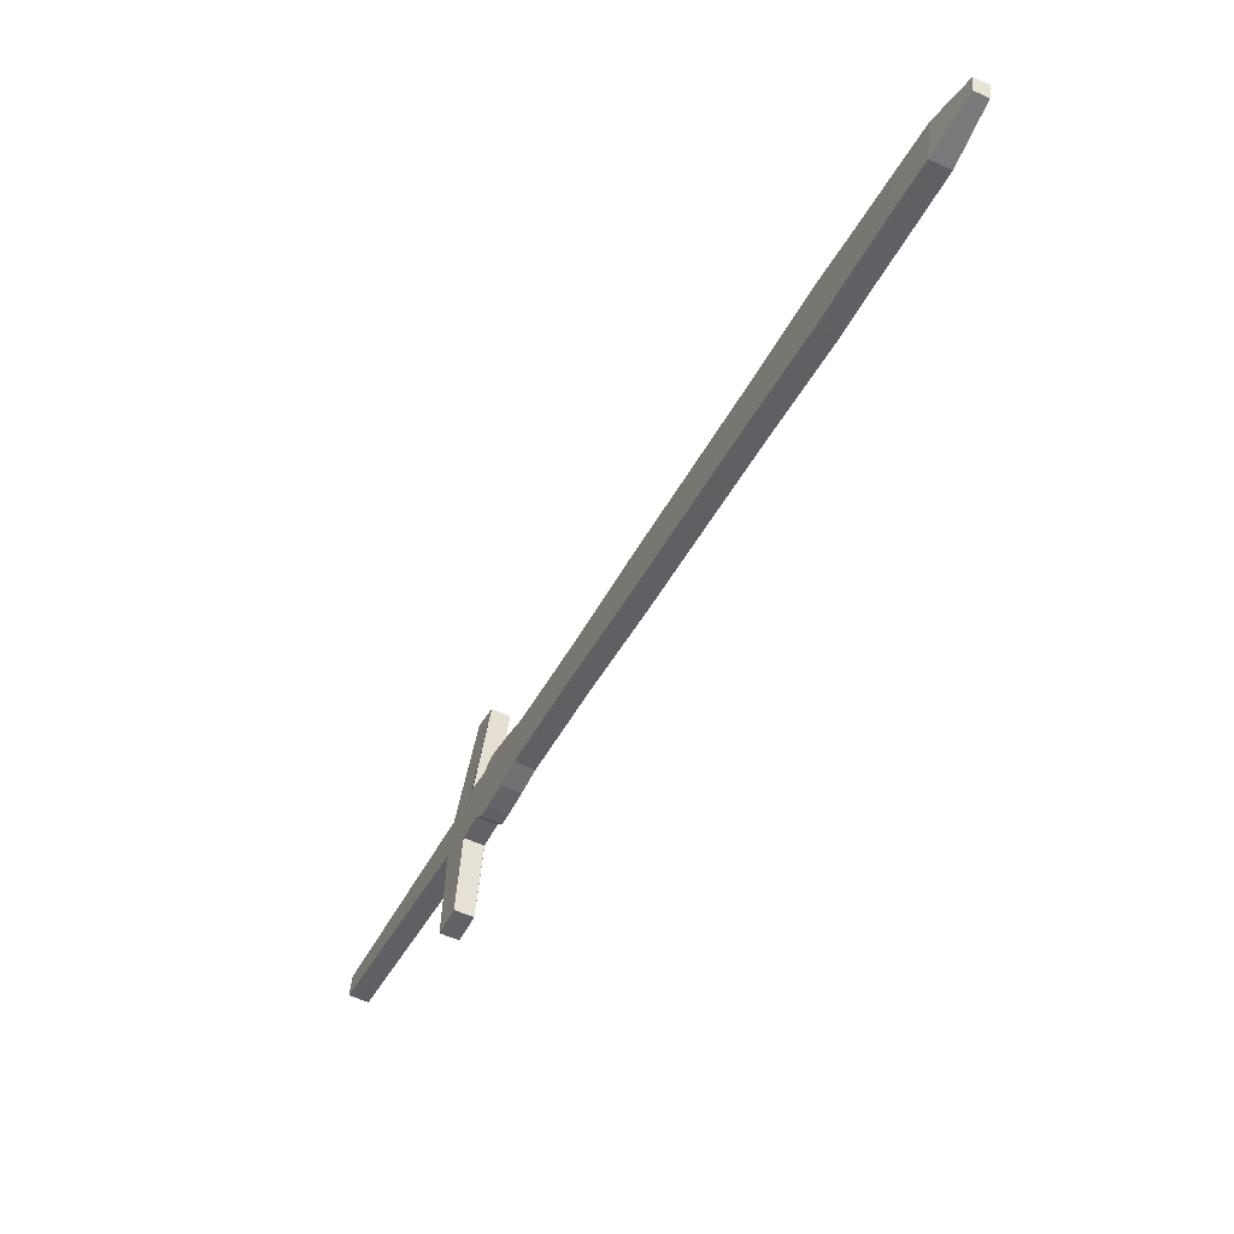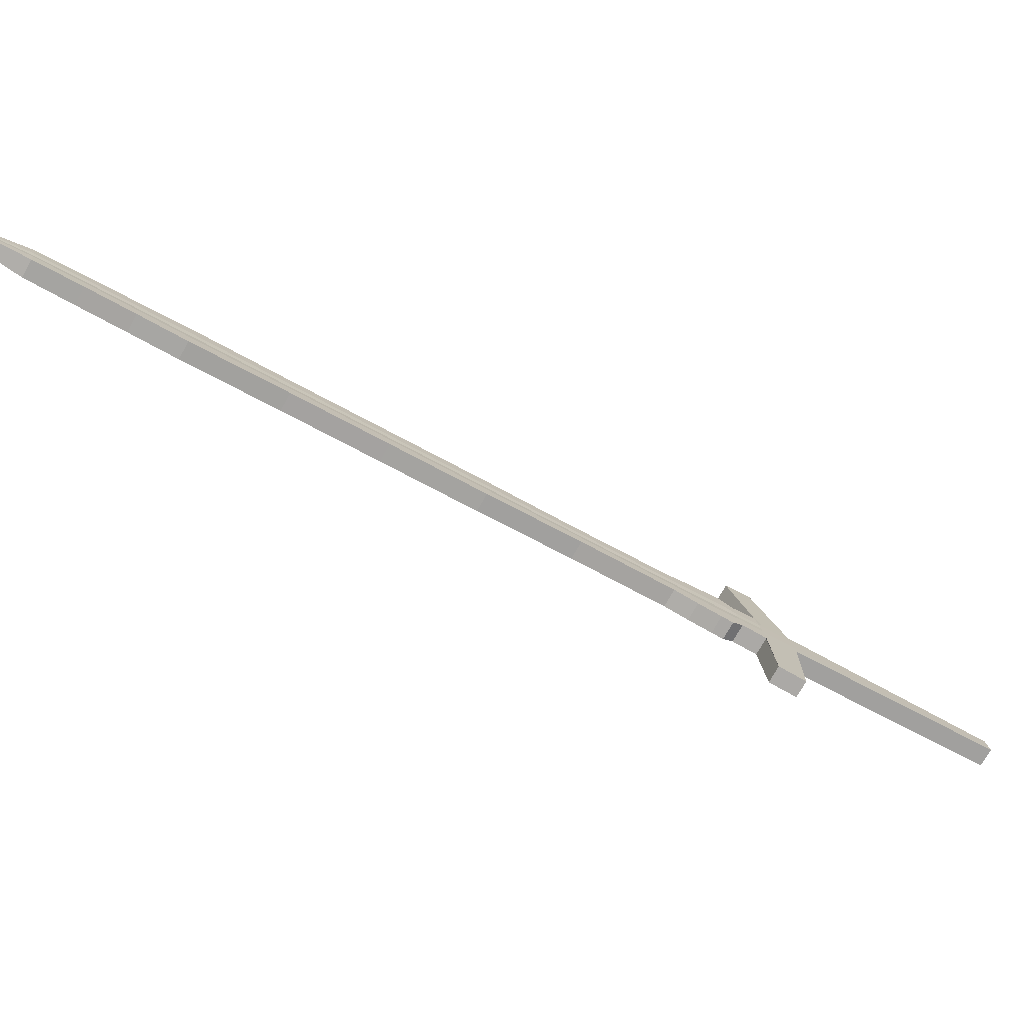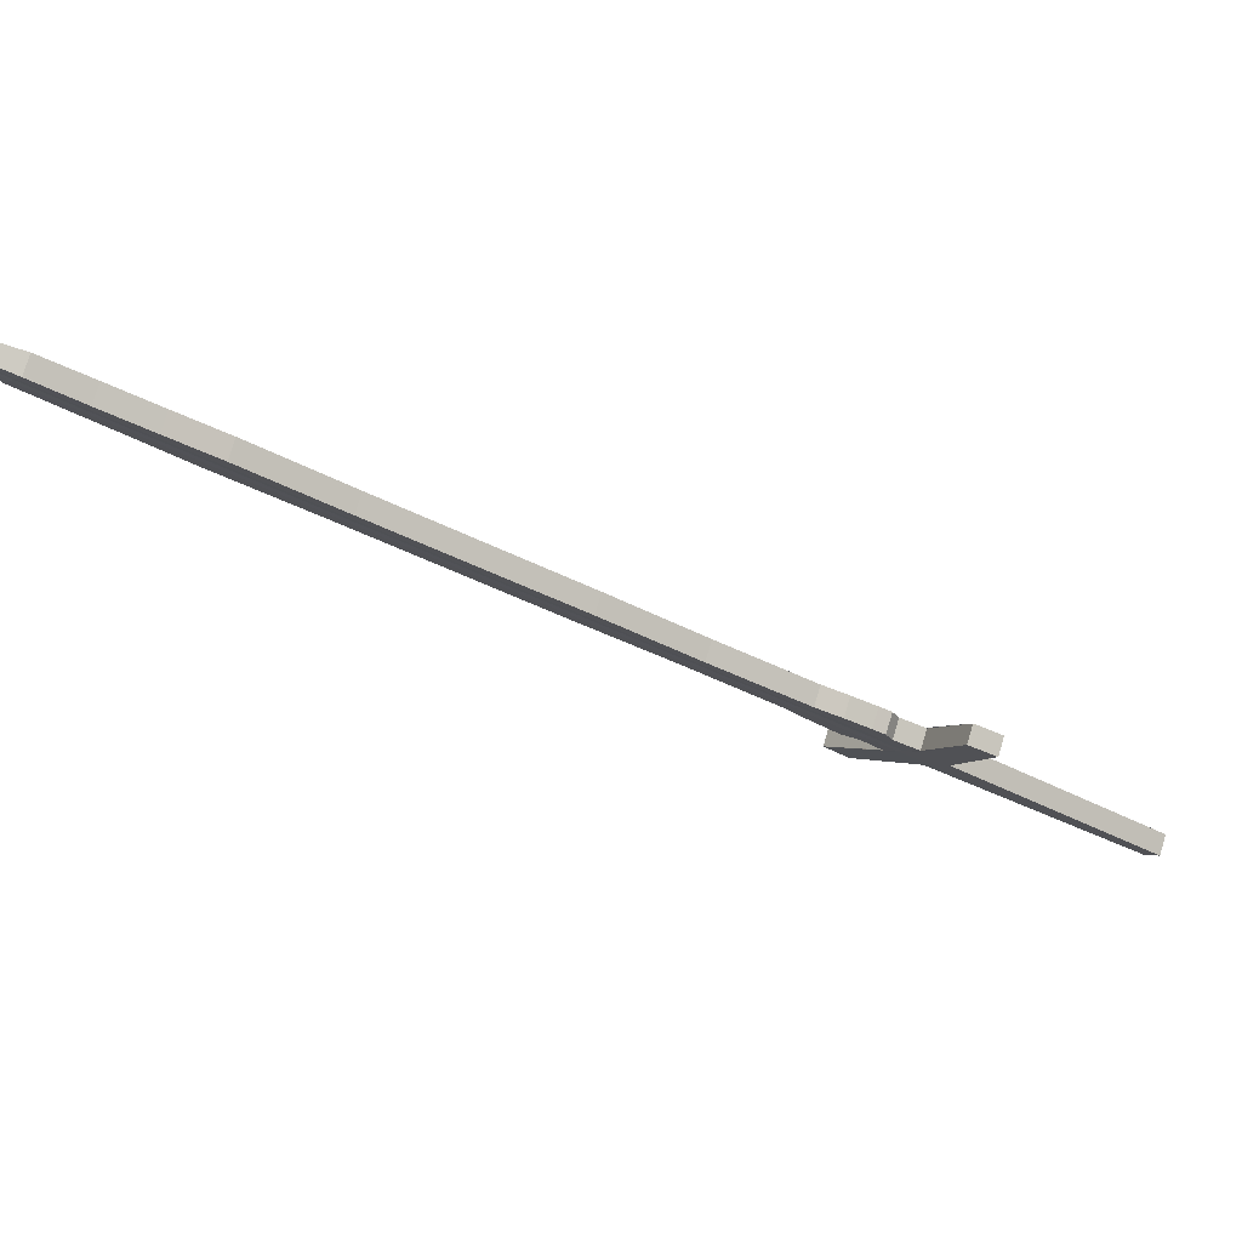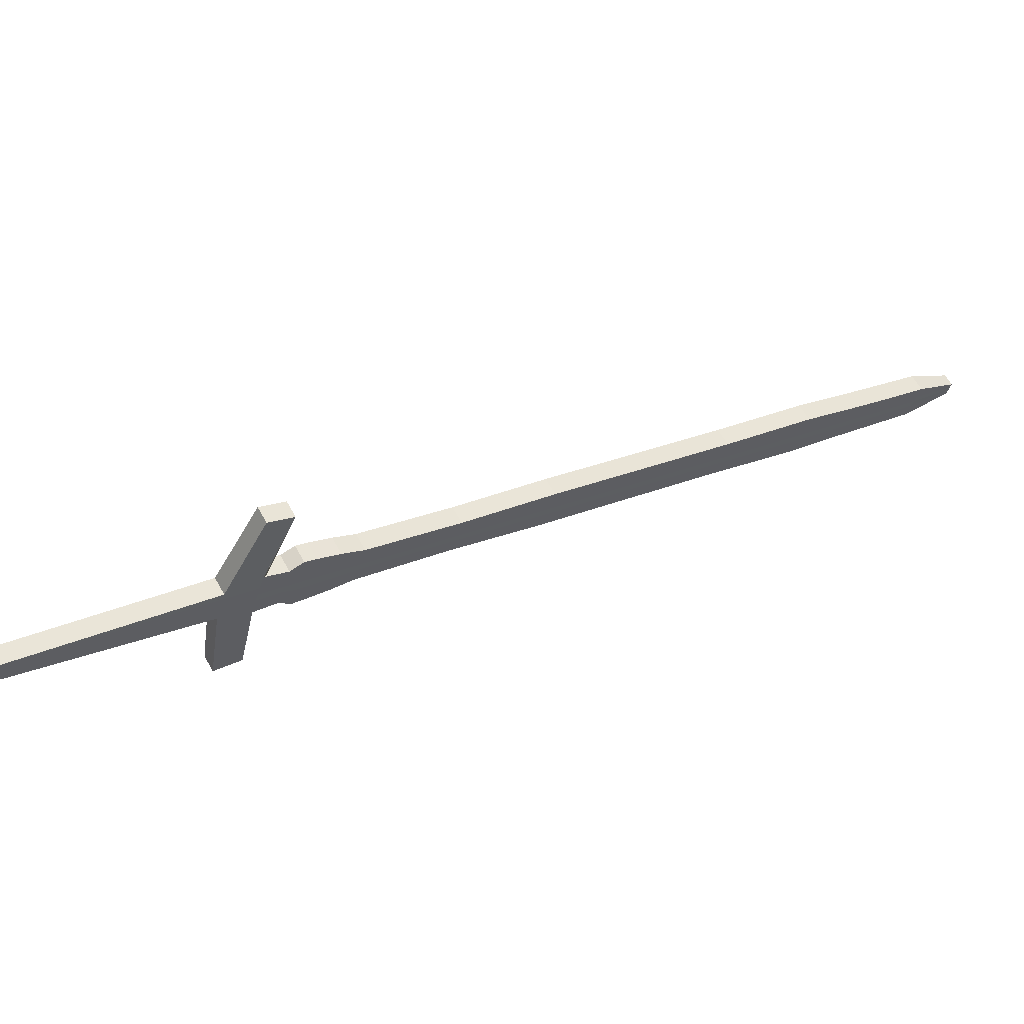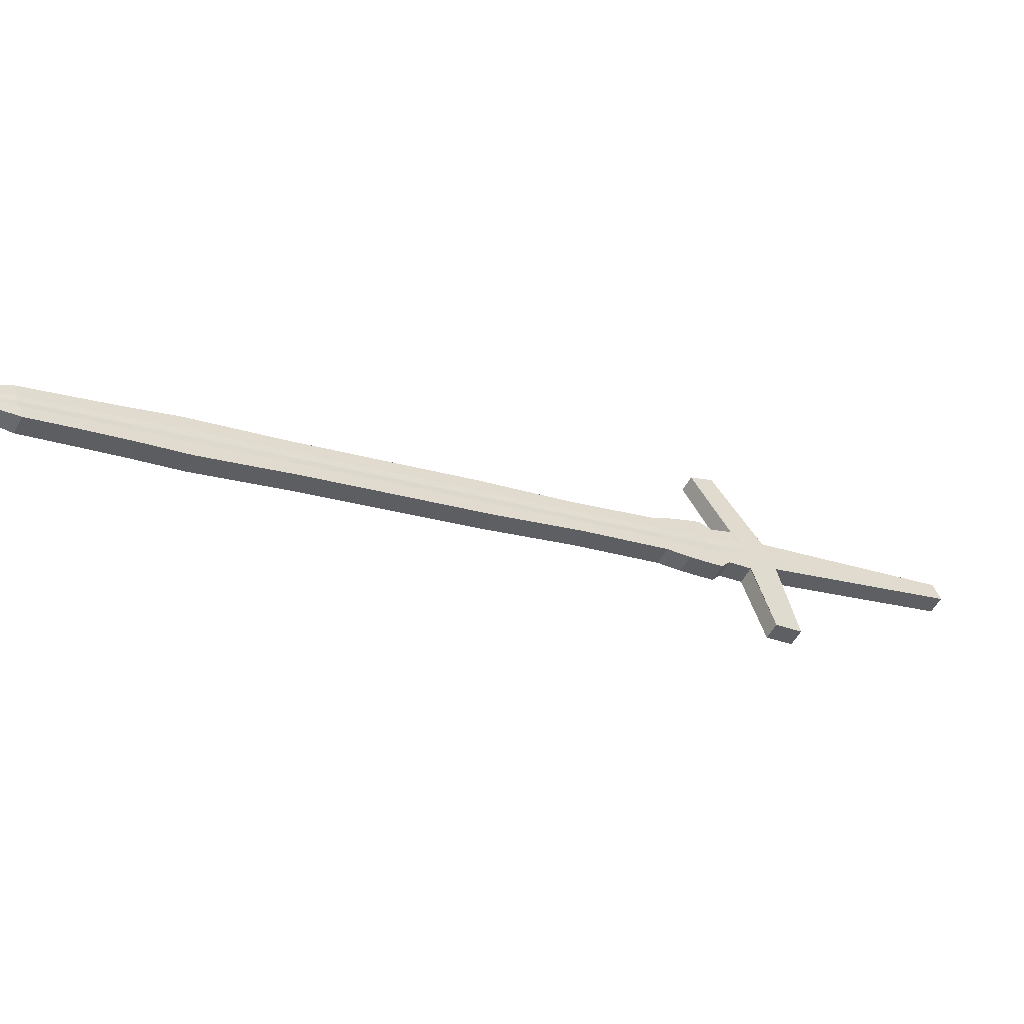
<metadata>
{"format":"obj","ext":"obj","renderer":"f3d","projection":"perspective","resolution":1024,"background":"white","views":[{"elev":-4.4,"azim":95.9,"up":"+Z"},{"elev":16.1,"azim":133.0,"up":"+Y"},{"elev":57.6,"azim":-139.7,"up":"+Z"},{"elev":-37.1,"azim":-56.2,"up":"+Y"},{"elev":43.1,"azim":121.5,"up":"+Y"}]}
</metadata>
<code>
v -0.128 0.4346 -0.2351
v 0.2736 0.6949 0.01334
v -0.124 0.4249 -0.2313
v 0.2766 0.6877 0.01613
v -0.03945 0.4279 -0.3456
v 0.2799 0.6946 0.006084
v -0.0354 0.418 -0.3417
v 0.2828 0.6875 0.008874
v 0.09048 0.5675 -0.1259
v 0.09478 0.557 -0.1218
v 0.1144 0.5561 -0.1446
v 0.1101 0.5666 -0.1487
v 0.007846 0.4923 -0.1961
v 0.02545 0.4915 -0.2166
v 0.02116 0.502 -0.2207
v 0.003546 0.5027 -0.2002
v 0.1776 0.6322 -0.05176
v 0.1819 0.6217 -0.04767
v 0.2032 0.6208 -0.07252
v 0.1989 0.6313 -0.07661
v -0.03678 0.46 -0.2319
v -0.01783 0.4591 -0.254
v -0.02213 0.4696 -0.258
v -0.04108 0.4704 -0.236
v 0.04636 0.5351 -0.1623
v 0.05066 0.5247 -0.1582
v 0.0706 0.5238 -0.1814
v 0.0663 0.5343 -0.1855
v 0.1388 0.5893 -0.08532
v 0.1583 0.5885 -0.108
v 0.154 0.599 -0.1121
v 0.1345 0.5998 -0.08941
v 0.2233 0.6645 -0.01729
v 0.2276 0.654 -0.0132
v 0.2453 0.6532 -0.0338
v 0.241 0.6637 -0.0379
v -0.1904 0.3422 -0.3719
v 0.2785 0.6877 0.01383
v -0.1947 0.3527 -0.376
v 0.2756 0.6948 0.01104
v 0.09671 0.5672 -0.1331
v 0.101 0.5567 -0.1291
v 0.01343 0.492 -0.2026
v 0.00913 0.5025 -0.2067
v 0.1843 0.6319 -0.05964
v 0.1886 0.6214 -0.05555
v -0.03507 0.4702 -0.243
v -0.03077 0.4597 -0.2389
v 0.05698 0.5244 -0.1656
v 0.05268 0.5349 -0.1697
v 0.145 0.5891 -0.09251
v 0.1407 0.5995 -0.0966
v 0.2289 0.6642 -0.02382
v 0.2332 0.6537 -0.01973
v 0.2807 0.6876 0.01135
v -0.1859 0.3523 -0.3863
v 0.1077 0.5564 -0.1368
v 0.01944 0.4918 -0.2096
v 0.1959 0.6211 -0.06403
v -0.0243 0.4594 -0.2464
v 0.06379 0.5241 -0.1735
v 0.1516 0.5888 -0.1002
v 0.2393 0.6535 -0.02677
v -0.1816 0.3418 -0.3822
v 0.2777 0.6947 0.00856
v 0.1034 0.5669 -0.1409
v 0.01514 0.5022 -0.2137
v 0.1916 0.6316 -0.06813
v -0.0286 0.4699 -0.2505
v 0.05949 0.5346 -0.1776
v 0.1473 0.5992 -0.1043
v 0.235 0.6639 -0.03086
v 0.2457 0.6804 0.000628
v 0.2499 0.6703 0.004588
v 0.2669 0.6696 -0.01514
v 0.2627 0.6797 -0.0191
v 0.2511 0.6802 -0.005627
v 0.2553 0.6701 -0.001668
v 0.2569 0.6799 -0.01236
v 0.2611 0.6698 -0.008403
v 0.205 0.6378 -0.0307
v 0.224 0.637 -0.05288
v 0.2197 0.6475 -0.05698
v 0.2007 0.6483 -0.0348
v 0.211 0.6376 -0.03774
v 0.2067 0.6481 -0.04183
v 0.2132 0.6478 -0.0494
v 0.2175 0.6373 -0.04531
v -0.0623 0.4439 -0.2461
v -0.03619 0.4428 -0.2765
v -0.04049 0.4533 -0.2806
v -0.0666 0.4544 -0.2502
v -0.05402 0.4436 -0.2557
v -0.05832 0.4541 -0.2598
v -0.0494 0.4537 -0.2702
v -0.0451 0.4432 -0.2661
v -0.05421 0.4624 -0.2427
v -0.04992 0.452 -0.2386
v -0.02663 0.4509 -0.2656
v -0.03093 0.4614 -0.2697
v -0.04253 0.4516 -0.2471
v -0.04683 0.4621 -0.2512
v -0.03888 0.4618 -0.2605
v -0.03458 0.4513 -0.2564
v -0.07014 0.4357 -0.2589
v -0.05041 0.4349 -0.2818
v -0.05471 0.4453 -0.2859
v -0.06388 0.4354 -0.2662
v -0.06818 0.4459 -0.2703
v -0.06145 0.4456 -0.2781
v -0.05715 0.4351 -0.274
v -0.07444 0.4462 -0.263
v -0.07252 0.4504 -0.2543
v -0.06822 0.4399 -0.2502
v -0.04125 0.4387 -0.2815
v -0.04555 0.4492 -0.2856
v -0.05967 0.4395 -0.2601
v -0.06397 0.45 -0.2642
v -0.05476 0.4496 -0.2749
v -0.05046 0.4391 -0.2708
v -0.1104 0.4338 -0.2228
v -0.02419 0.4274 -0.3295
v -0.02824 0.4373 -0.3333
v -0.07815 0.4254 -0.2769
v -0.08245 0.4359 -0.281
v -0.07465 0.4355 -0.2901
v -0.07035 0.425 -0.286
v -0.1144 0.4435 -0.2266
v -0.08685 0.4381 -0.2707
v -0.08255 0.4276 -0.2666
v -0.06039 0.4265 -0.2928
v -0.06469 0.437 -0.2969
v -0.07586 0.427 -0.2752
v -0.08016 0.4375 -0.2793
v -0.07253 0.4371 -0.2882
v -0.06823 0.4267 -0.2841
v -0.09425 0.4159 -0.2844
v 0.2755 0.6948 0.01117
v 0.09634 0.5672 -0.1327
v 0.008805 0.5025 -0.2063
v 0.1839 0.6319 -0.05919
v -0.03542 0.4702 -0.2426
v 0.05232 0.5349 -0.1692
v 0.1403 0.5996 -0.09618
v 0.2286 0.6642 -0.02344
v 0.2784 0.6877 0.01396
v -0.09853 0.4263 -0.2885
v 0.1006 0.5567 -0.1286
v 0.01311 0.492 -0.2022
v 0.1882 0.6214 -0.05509
v -0.03112 0.4597 -0.2385
v 0.05662 0.5244 -0.1651
v 0.1446 0.5891 -0.09209
v 0.2329 0.6537 -0.01935
v 0.255 0.6701 -0.001303
v 0.2508 0.6802 -0.005263
v 0.2107 0.6376 -0.03733
v 0.2064 0.6481 -0.04142
v -0.0545 0.4436 -0.2551
v -0.05881 0.4541 -0.2592
v -0.04296 0.4517 -0.2466
v -0.04726 0.4621 -0.2507
v -0.06855 0.4459 -0.2698
v -0.06425 0.4355 -0.2657
v -0.06447 0.45 -0.2636
v -0.06017 0.4396 -0.2595
v -0.08003 0.4259 -0.2738
v -0.08431 0.4363 -0.2779
v -0.07625 0.427 -0.2747
v -0.08055 0.4375 -0.2788
v 0.2809 0.6876 0.01111
v -0.08324 0.4256 -0.3062
v 0.1083 0.5564 -0.1376
v 0.02002 0.4917 -0.2103
v 0.1966 0.6211 -0.06484
v -0.02369 0.4594 -0.2471
v 0.06444 0.5241 -0.1742
v 0.1523 0.5887 -0.101
v 0.2399 0.6534 -0.02744
v -0.07897 0.4152 -0.3022
v 0.2779 0.6947 0.008324
v 0.104 0.5669 -0.1417
v 0.01571 0.5022 -0.2144
v 0.1923 0.6315 -0.06894
v -0.02798 0.4699 -0.2512
v 0.06014 0.5345 -0.1783
v 0.148 0.5992 -0.1051
v 0.2356 0.6639 -0.03153
v 0.2575 0.6799 -0.013
v 0.2616 0.6698 -0.009045
v 0.2138 0.6477 -0.05013
v 0.2181 0.6373 -0.04603
v -0.04856 0.4536 -0.2712
v -0.04426 0.4431 -0.2671
v -0.03812 0.4617 -0.2614
v -0.03382 0.4513 -0.2573
v -0.0565 0.4351 -0.2747
v -0.0608 0.4456 -0.2788
v -0.04958 0.4391 -0.2718
v -0.05388 0.4496 -0.2759
v -0.07023 0.4357 -0.2942
v -0.06595 0.4253 -0.2901
v -0.07179 0.4371 -0.289
v -0.06749 0.4266 -0.2849
v -0.1167 0.4297 -0.2267
v -0.02934 0.4231 -0.3351
v -0.0334 0.433 -0.339
v -0.1297 0.3872 -0.3206
v -0.134 0.3976 -0.3246
v -0.1257 0.3973 -0.3343
v -0.1214 0.3868 -0.3302
v -0.1206 0.4394 -0.2305
v -0.09084 0.4317 -0.2827
v -0.08656 0.4213 -0.2787
v -0.07193 0.4206 -0.2957
v -0.07621 0.4311 -0.2997
v -0.1204 0.4273 -0.229
v -0.03237 0.4205 -0.3384
v -0.03642 0.4304 -0.3423
v -0.1601 0.3647 -0.3462
v -0.1644 0.3752 -0.3503
v -0.1558 0.3748 -0.3603
v -0.1515 0.3643 -0.3562
v -0.09469 0.429 -0.2856
v -0.0904 0.4186 -0.2815
v -0.07545 0.4179 -0.2989
v -0.07973 0.4284 -0.303
v -0.1243 0.437 -0.2328
v -0.1229 0.4257 -0.2306
v -0.03444 0.4188 -0.3407
v -0.03849 0.4287 -0.3445
v -0.1808 0.3493 -0.3637
v -0.1851 0.3598 -0.3678
v -0.1763 0.3594 -0.378
v -0.172 0.3489 -0.3739
v -0.09731 0.4272 -0.2876
v -0.09303 0.4167 -0.2835
v -0.07785 0.4161 -0.3011
v -0.08213 0.4265 -0.3052
v -0.1268 0.4353 -0.2344
v -0.186 0.342 -0.377
v 0.2767 0.6947 0.009815
v 0.1002 0.5668 -0.1369
v 0.01224 0.5021 -0.2101
v 0.1881 0.6315 -0.06379
v -0.03173 0.4698 -0.2467
v 0.05619 0.5345 -0.1735
v 0.1441 0.5991 -0.1004
v 0.2321 0.6638 -0.02724
v 0.2797 0.6875 0.01265
v -0.1903 0.3525 -0.3811
v 0.1043 0.5566 -0.133
v 0.01642 0.4919 -0.2061
v 0.1923 0.6213 -0.05981
v -0.02755 0.4596 -0.2427
v 0.06037 0.5243 -0.1695
v 0.1483 0.589 -0.09639
v 0.2362 0.6536 -0.02326
v 0.2582 0.67 -0.005052
v 0.2541 0.6798 -0.008895
v 0.2143 0.6375 -0.04154
v 0.2101 0.6477 -0.04552
v -0.04958 0.4434 -0.2609
v -0.05376 0.4536 -0.2649
v -0.03857 0.4515 -0.2518
v -0.04275 0.4617 -0.2558
v -0.06471 0.4455 -0.2741
v -0.06053 0.4353 -0.2701
v -0.05926 0.4496 -0.2695
v -0.05508 0.4394 -0.2655
v -0.07425 0.4252 -0.2815
v -0.07855 0.4357 -0.2856
v -0.07204 0.4268 -0.2796
v -0.07634 0.4373 -0.2837
v -0.1299 0.3975 -0.3295
v -0.1256 0.387 -0.3254
v -0.1558 0.3645 -0.3512
v -0.1601 0.375 -0.3553
v -0.1807 0.3596 -0.3729
v -0.1764 0.3491 -0.3688
f 73 74 4 2
f 190 75 8 171
f 75 76 6 8
f 156 73 2 138
f 180 172 5 7
f 146 138 2 4
f 143 25 9 139
f 27 28 12 11
f 177 27 11 173
f 25 26 10 9
f 24 21 13 16
f 176 22 14 174
f 22 23 15 14
f 142 24 16 140
f 144 32 17 141
f 30 31 20 19
f 178 30 19 175
f 32 29 18 17
f 162 97 24 142
f 99 100 23 22
f 196 99 22 176
f 97 98 21 24
f 16 13 26 25
f 174 14 27 177
f 14 15 28 27
f 140 16 25 143
f 9 10 29 32
f 173 11 30 178
f 11 12 31 30
f 139 9 32 144
f 158 84 33 145
f 82 83 36 35
f 192 82 35 179
f 84 81 34 33
f 157 85 54 154
f 262 86 53 249
f 243 41 52 248
f 148 42 51 153
f 244 44 50 247
f 149 43 49 152
f 161 101 48 151
f 266 102 47 246
f 153 51 46 150
f 248 52 45 245
f 246 47 44 244
f 151 48 43 149
f 152 49 42 148
f 247 50 41 243
f 250 242 40 38
f 137 147 39 37
f 260 77 40 242
f 155 78 38 146
f 189 79 65 181
f 171 181 65 55
f 186 70 66 182
f 185 69 67 183
f 187 71 68 184
f 195 103 69 185
f 183 67 70 186
f 182 66 71 187
f 191 87 72 188
f 261 88 63 258
f 252 57 62 257
f 253 58 61 256
f 265 104 60 255
f 257 62 59 254
f 255 60 58 253
f 256 61 57 252
f 241 251 56 64
f 259 80 55 250
f 258 63 80 259
f 188 72 79 189
f 154 54 78 155
f 249 53 77 260
f 145 33 73 156
f 35 36 76 75
f 179 35 75 190
f 33 34 74 73
f 254 59 88 261
f 184 68 87 191
f 245 45 86 262
f 150 46 85 157
f 17 18 81 84
f 175 19 82 192
f 19 20 83 82
f 141 17 84 158
f 270 120 96 263
f 200 119 95 193
f 269 118 94 264
f 166 117 93 159
f 113 114 89 92
f 199 115 90 194
f 115 116 91 90
f 165 113 92 160
f 263 96 104 265
f 193 95 103 195
f 264 94 102 266
f 159 93 101 161
f 92 89 98 97
f 194 90 99 196
f 90 91 100 99
f 160 92 97 162
f 170 129 112 163
f 131 132 107 106
f 204 131 106 197
f 129 130 105 112
f 169 133 108 164
f 274 134 109 267
f 203 135 110 198
f 273 136 111 268
f 163 112 113 165
f 106 107 116 115
f 197 106 115 199
f 112 105 114 113
f 164 108 117 166
f 267 109 118 269
f 198 110 119 200
f 268 111 120 270
f 276 211 127 271
f 216 210 126 201
f 275 209 125 272
f 214 208 124 167
f 212 205 121 128
f 215 206 122 202
f 206 207 123 122
f 213 212 128 168
f 271 127 136 273
f 201 126 135 203
f 272 125 134 274
f 167 124 133 169
f 128 121 130 129
f 202 122 131 204
f 122 123 132 131
f 168 128 129 170
f 125 168 170 134
f 121 167 169 130
f 209 213 168 125
f 205 214 167 121
f 105 164 166 114
f 109 163 165 118
f 130 169 164 105
f 134 170 163 109
f 94 160 162 102
f 89 159 161 98
f 118 165 160 94
f 114 166 159 89
f 45 141 158 86
f 18 150 157 81
f 53 145 156 77
f 34 154 155 74
f 74 155 146 4
f 3 1 147 137
f 26 152 148 10
f 21 151 149 13
f 29 153 150 18
f 98 161 151 21
f 13 149 152 26
f 10 148 153 29
f 81 157 154 34
f 86 158 145 53
f 41 139 144 52
f 44 140 143 50
f 102 162 142 47
f 52 144 141 45
f 47 142 140 44
f 50 143 139 41
f 38 40 138 146
f 77 156 138 40
f 127 202 204 136
f 123 201 203 132
f 211 215 202 127
f 207 216 201 123
f 107 198 200 116
f 111 197 199 120
f 132 203 198 107
f 136 204 197 111
f 96 194 196 104
f 91 193 195 100
f 120 199 194 96
f 116 200 193 91
f 59 175 192 88
f 20 184 191 83
f 63 179 190 80
f 36 188 189 76
f 83 191 188 36
f 12 182 187 31
f 15 183 186 28
f 100 195 185 23
f 31 187 184 20
f 23 185 183 15
f 28 186 182 12
f 8 6 181 171
f 76 189 181 6
f 88 192 179 63
f 57 173 178 62
f 58 174 177 61
f 104 196 176 60
f 62 178 175 59
f 60 176 174 58
f 61 177 173 57
f 64 56 172 180
f 80 190 171 55
f 219 227 216 207
f 223 226 215 211
f 217 225 214 205
f 221 224 213 209
f 224 228 212 213
f 218 219 207 206
f 226 218 206 215
f 228 217 205 212
f 225 220 208 214
f 278 221 209 275
f 227 222 210 216
f 277 223 211 276
f 280 235 223 277
f 239 234 222 227
f 279 233 221 278
f 237 232 220 225
f 240 229 217 228
f 238 230 218 226
f 230 231 219 218
f 236 240 228 224
f 233 236 224 221
f 229 237 225 217
f 235 238 226 223
f 231 239 227 219
f 5 172 239 231
f 64 180 238 235
f 3 137 237 229
f 39 147 236 233
f 147 1 240 236
f 7 5 231 230
f 180 7 230 238
f 1 3 229 240
f 137 37 232 237
f 251 39 233 279
f 172 56 234 239
f 241 64 235 280
f 37 241 280 232
f 56 251 279 234
f 234 279 278 222
f 232 280 277 220
f 220 277 276 208
f 222 278 275 210
f 126 272 274 135
f 124 271 273 133
f 210 275 272 126
f 208 276 271 124
f 108 268 270 117
f 110 267 269 119
f 133 273 268 108
f 135 274 267 110
f 95 264 266 103
f 93 263 265 101
f 119 269 264 95
f 117 270 263 93
f 68 245 262 87
f 46 254 261 85
f 72 249 260 79
f 54 258 259 78
f 78 259 250 38
f 37 39 251 241
f 49 256 252 42
f 48 255 253 43
f 51 257 254 46
f 101 265 255 48
f 43 253 256 49
f 42 252 257 51
f 85 261 258 54
f 79 260 242 65
f 55 65 242 250
f 70 247 243 66
f 69 246 244 67
f 71 248 245 68
f 103 266 246 69
f 67 244 247 70
f 66 243 248 71
f 87 262 249 72

</code>
